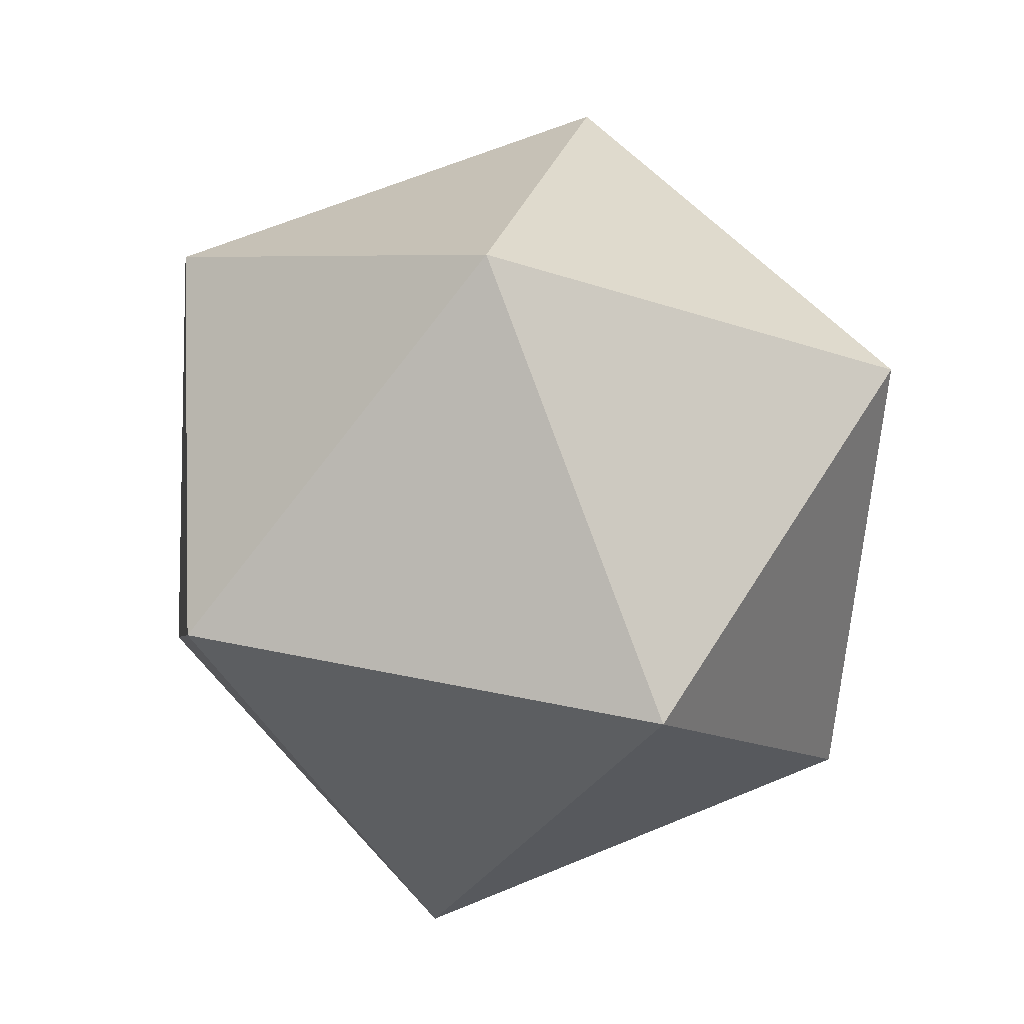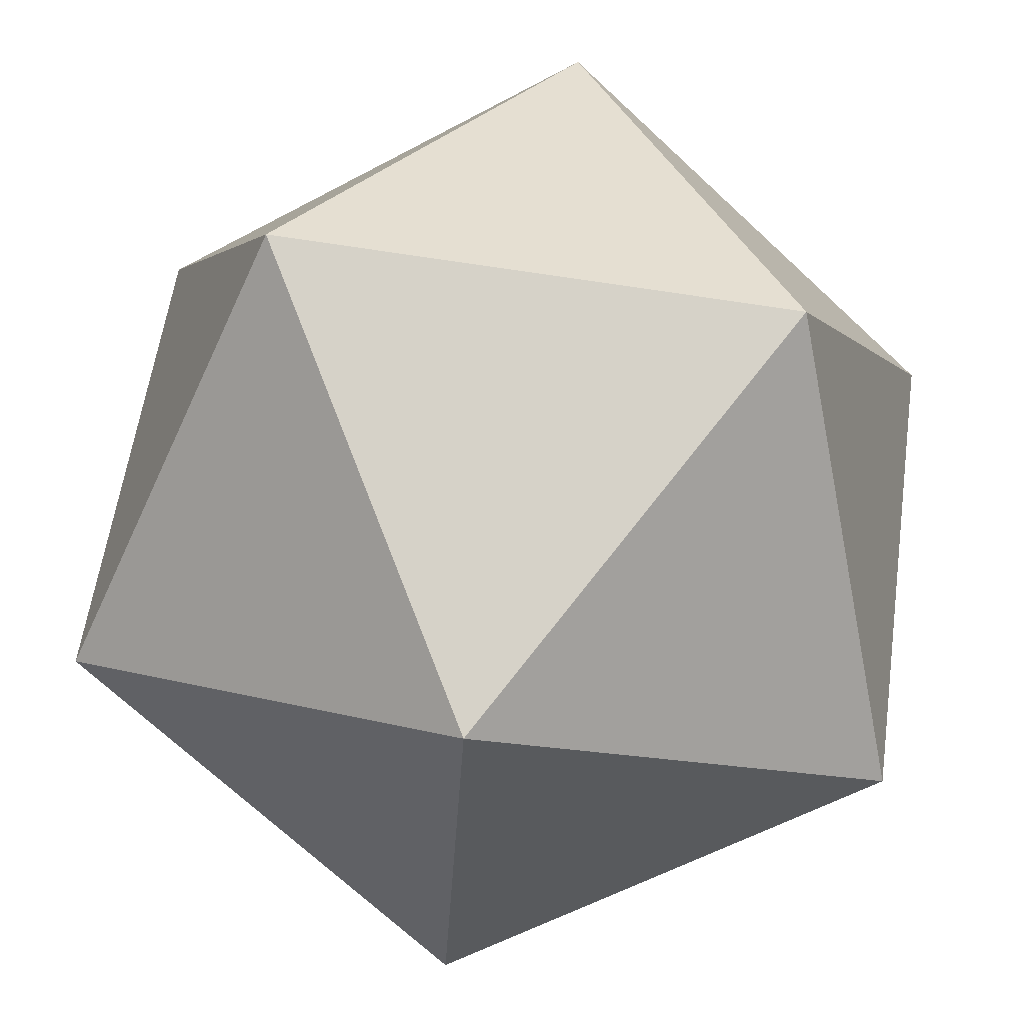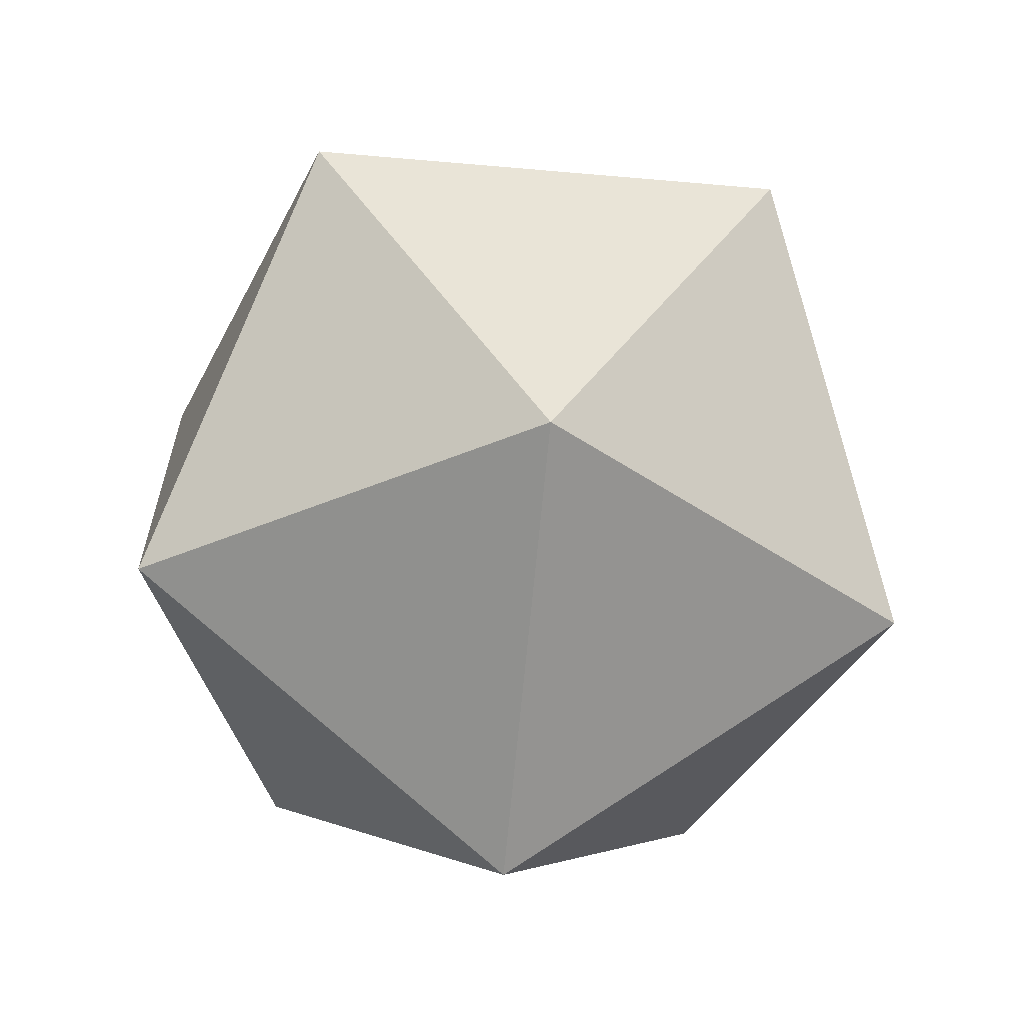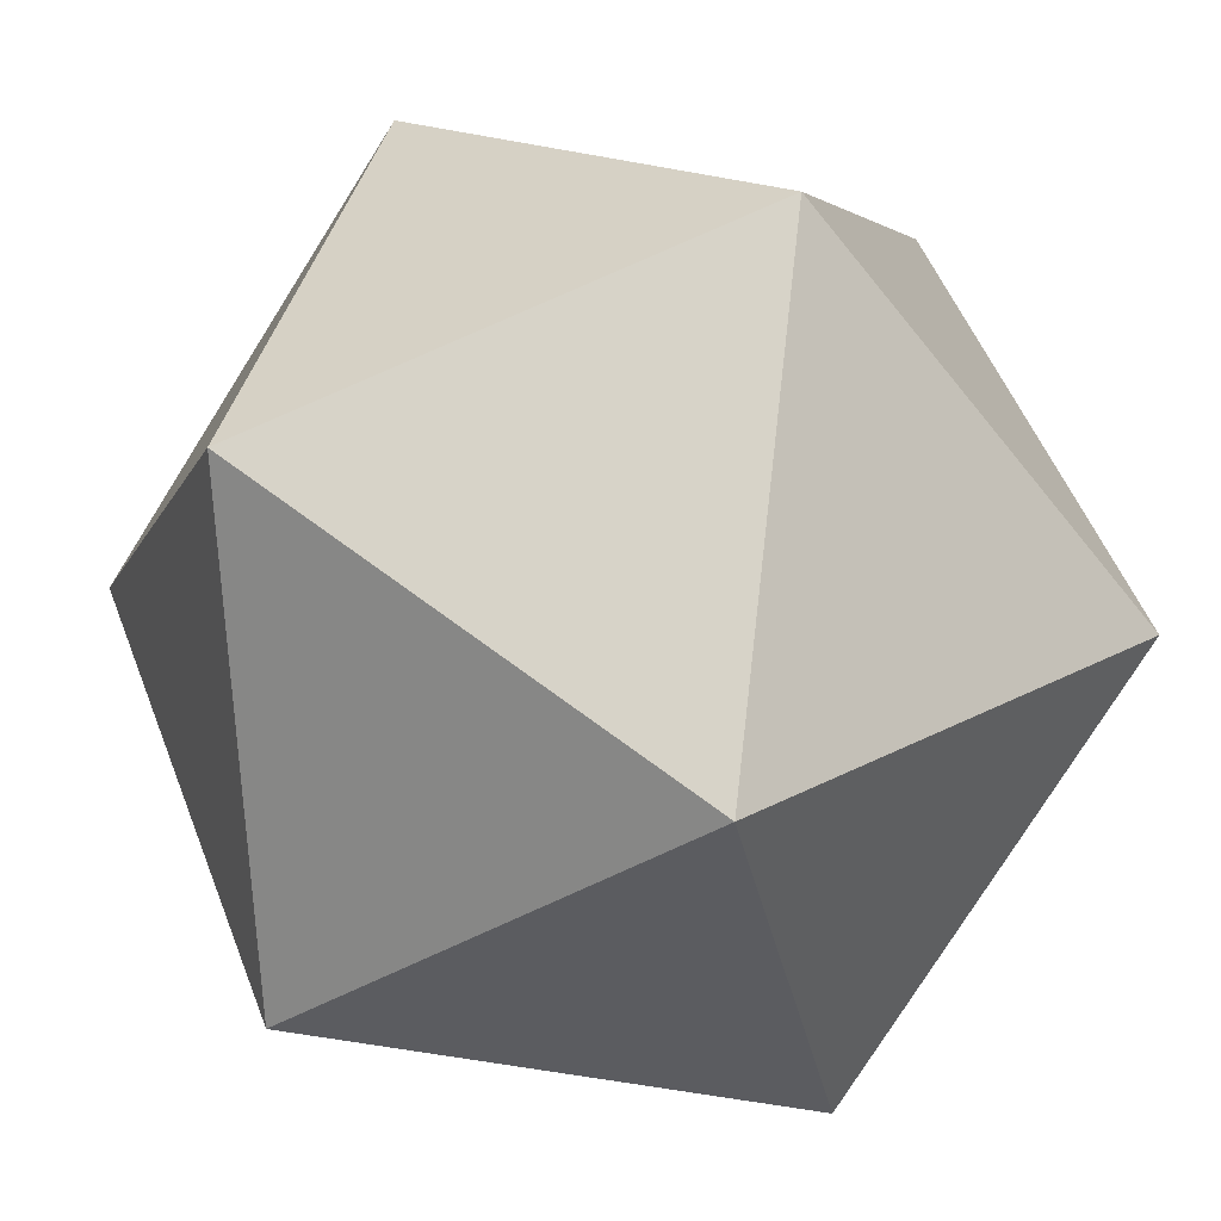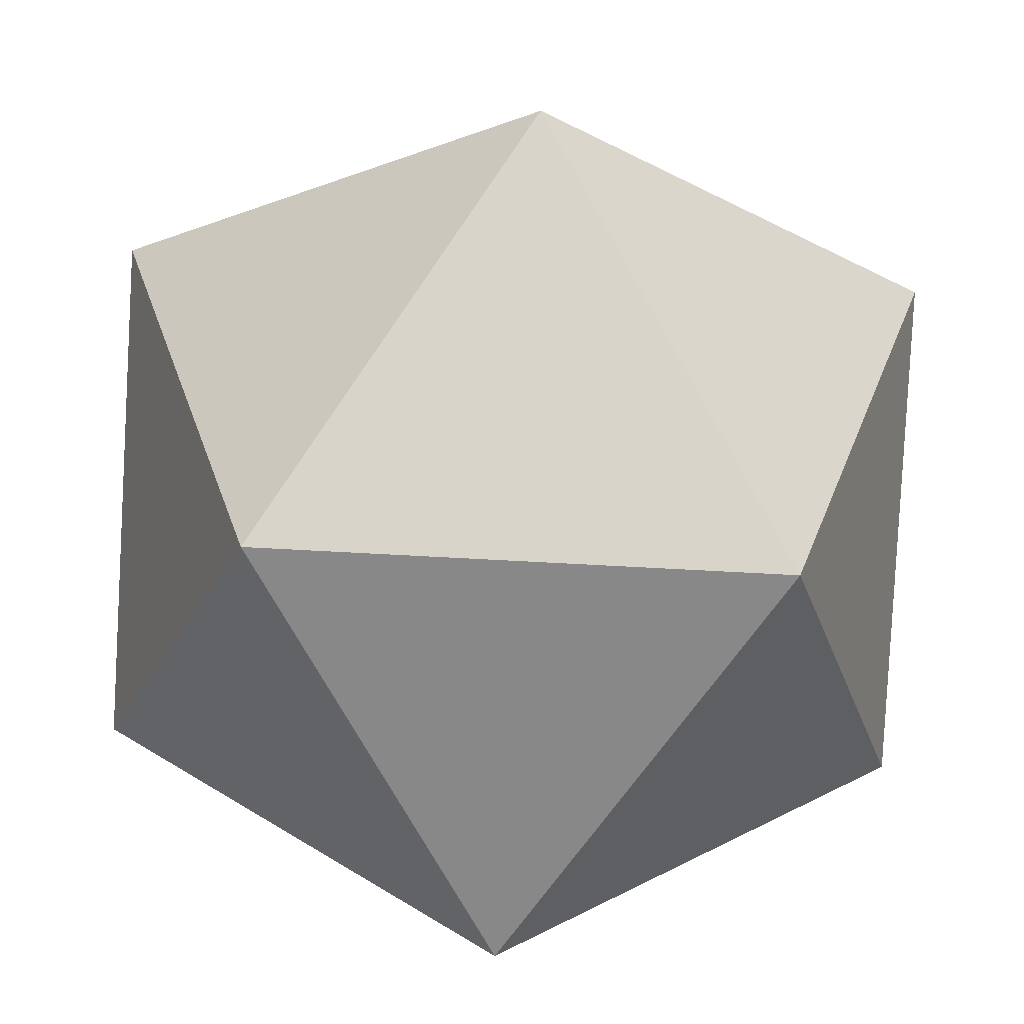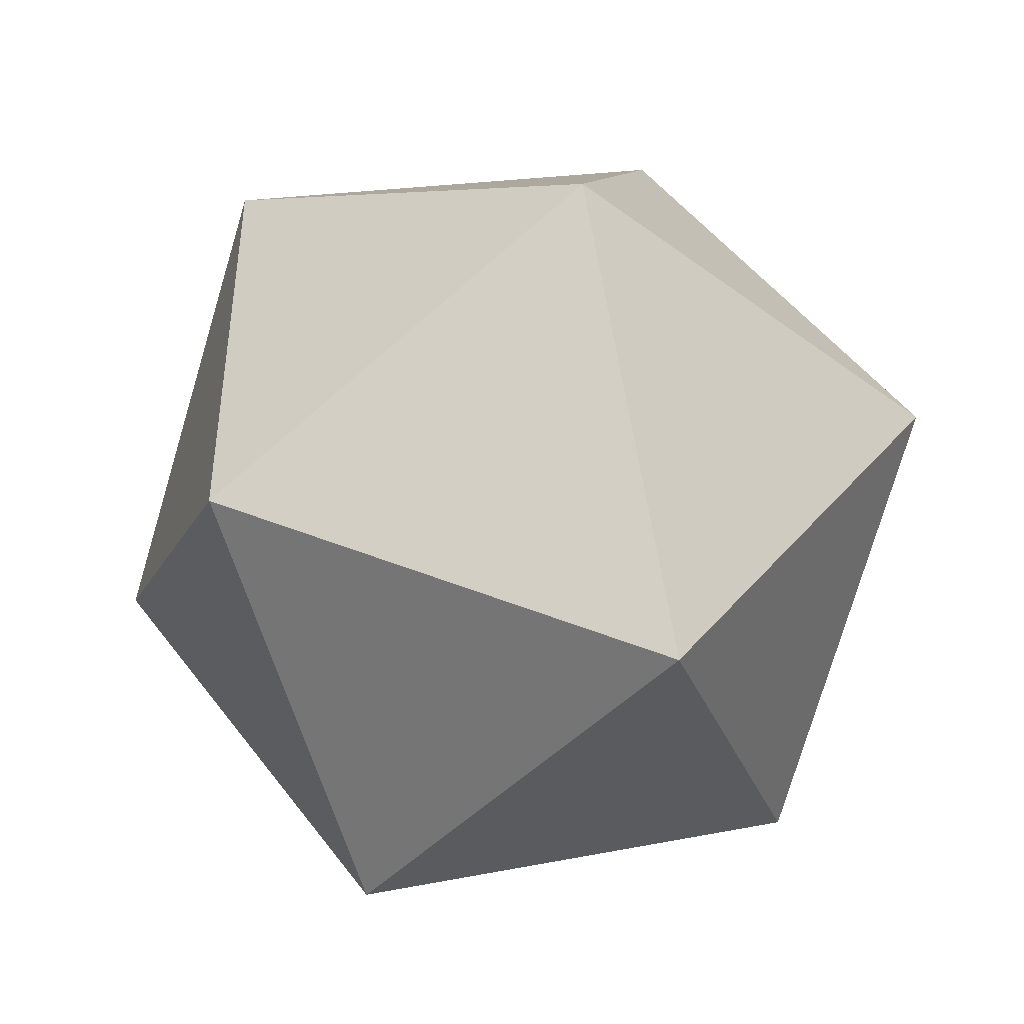
<metadata>
{"format":"obj","ext":"obj","renderer":"f3d","projection":"perspective","resolution":1024,"background":"white","views":[{"elev":-3.2,"azim":81.1,"up":"+Z"},{"elev":77.9,"azim":-171.5,"up":"+Y"},{"elev":-48.1,"azim":174.3,"up":"+Z"},{"elev":-34.6,"azim":101.5,"up":"+Y"},{"elev":-62.9,"azim":-63.3,"up":"+Y"},{"elev":50.7,"azim":54.1,"up":"+Z"}]}
</metadata>
<code>
o rock4
v 0.8507 0.9822 -0.4911
v -0.8507 0.9822 -0.4911
v 0.8507 0.6071 0.4911
v -0.8507 0.6071 0.4911
v 0.5257 1.589 0.3035
v 0.5257 -0 -0.3035
v -0.5257 1.589 0.3035
v -0.5257 -0 -0.3035
v 0 1.589 -0.6071
v 0 0.9822 0.9822
v 0 0.6071 -0.9822
v 0 0 0.6071
f 1 9 5
f 1 6 11
f 3 5 10
f 3 12 6
f 2 7 9
f 2 11 8
f 4 10 7
f 4 8 12
f 1 11 9
f 2 9 11
f 3 10 12
f 4 12 10
f 5 3 1
f 6 1 3
f 7 2 4
f 8 4 2
f 9 7 5
f 10 5 7
f 11 6 8
f 12 8 6

</code>
